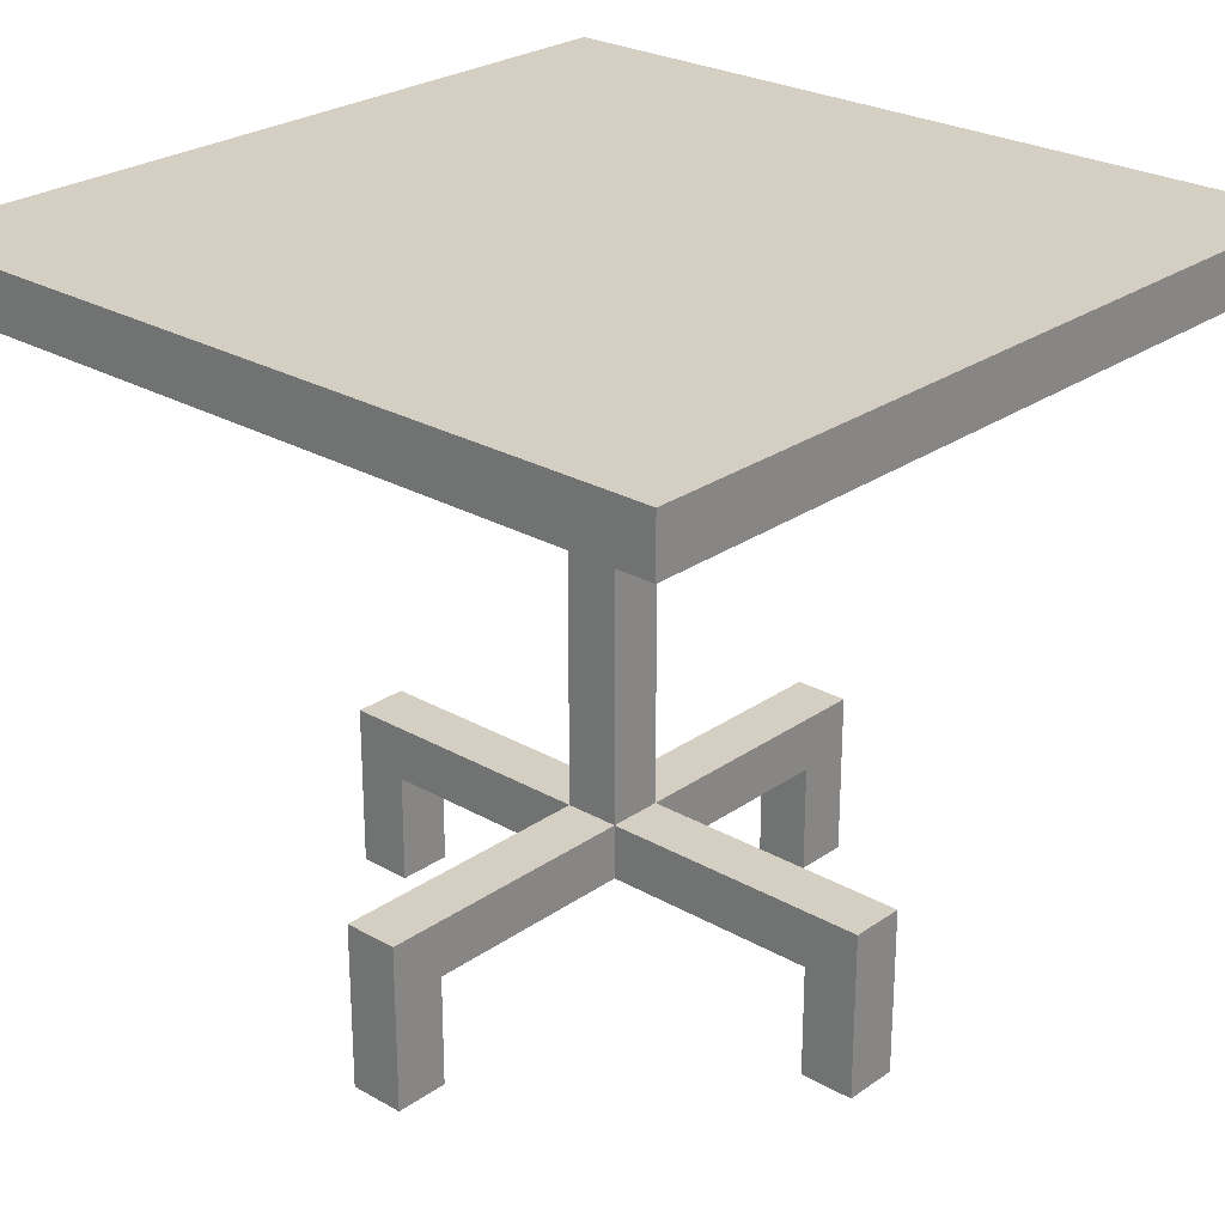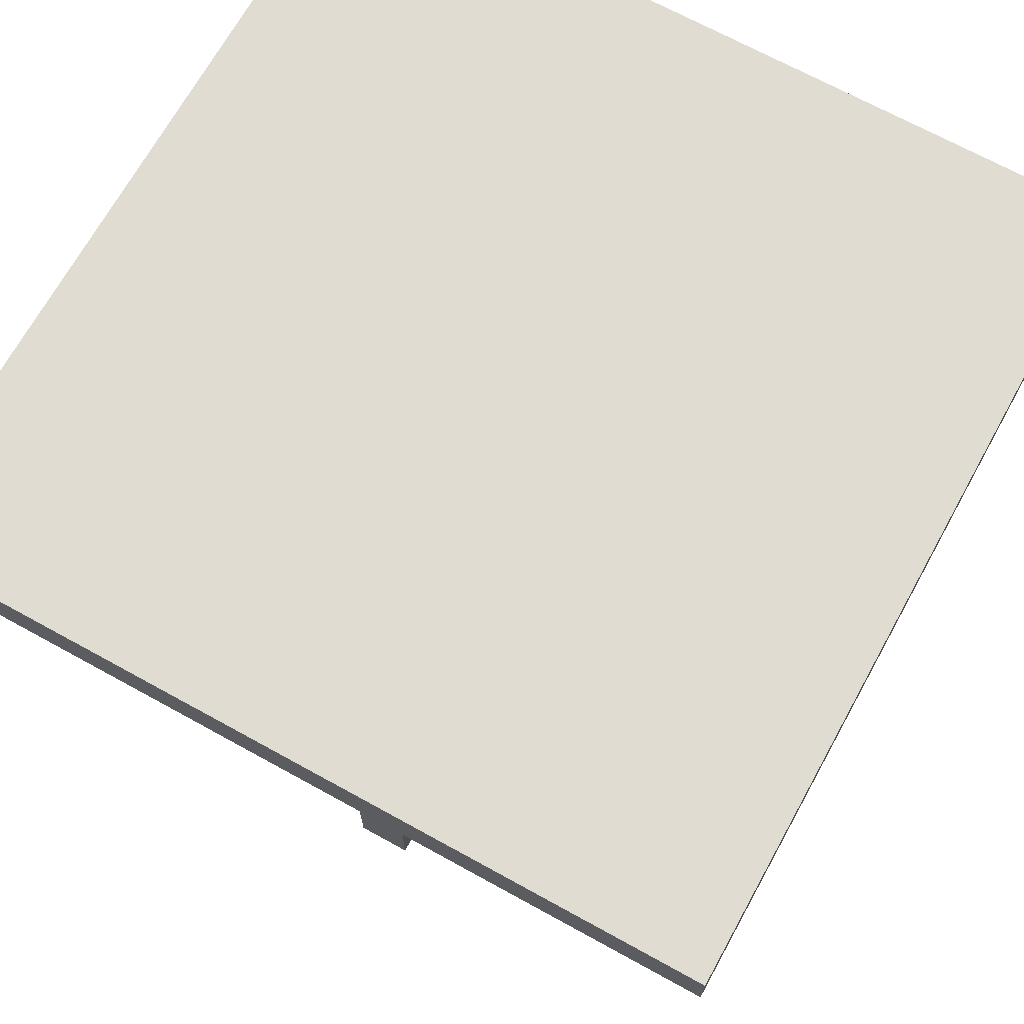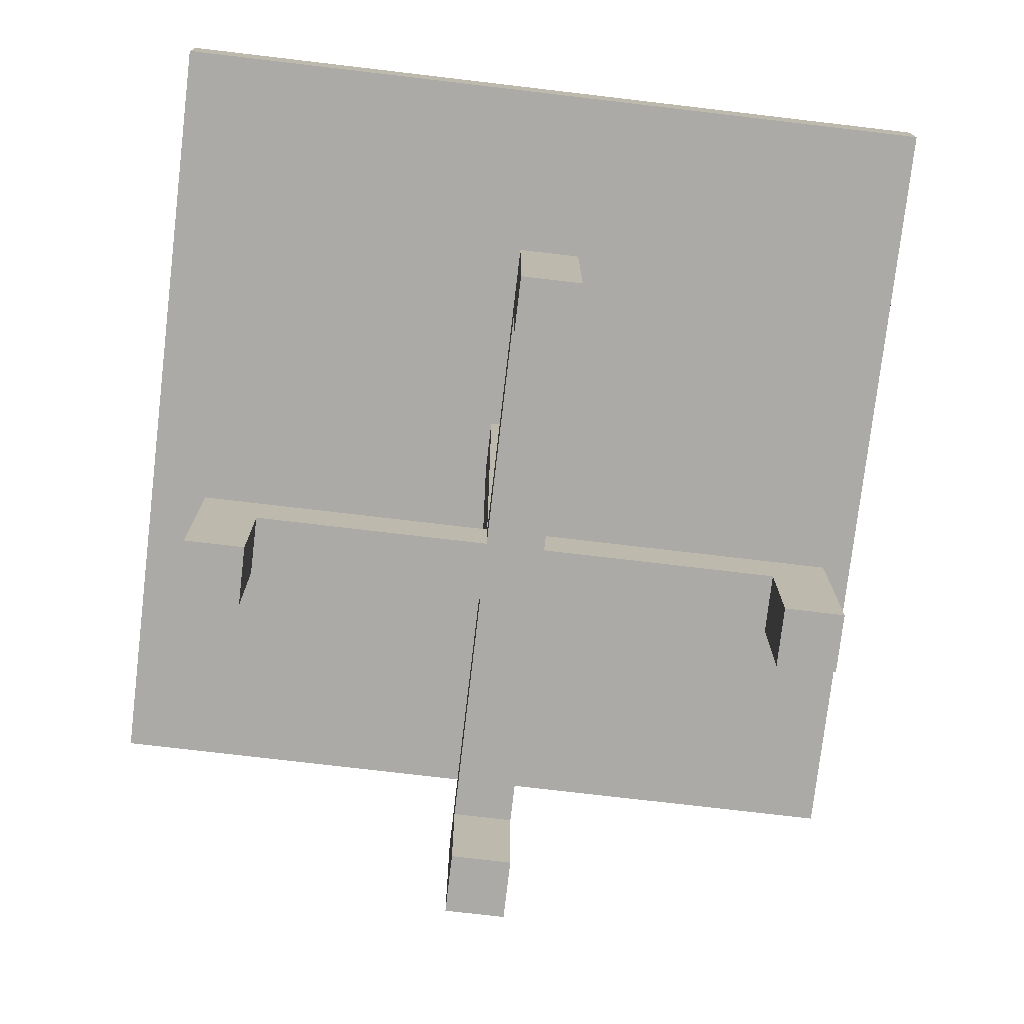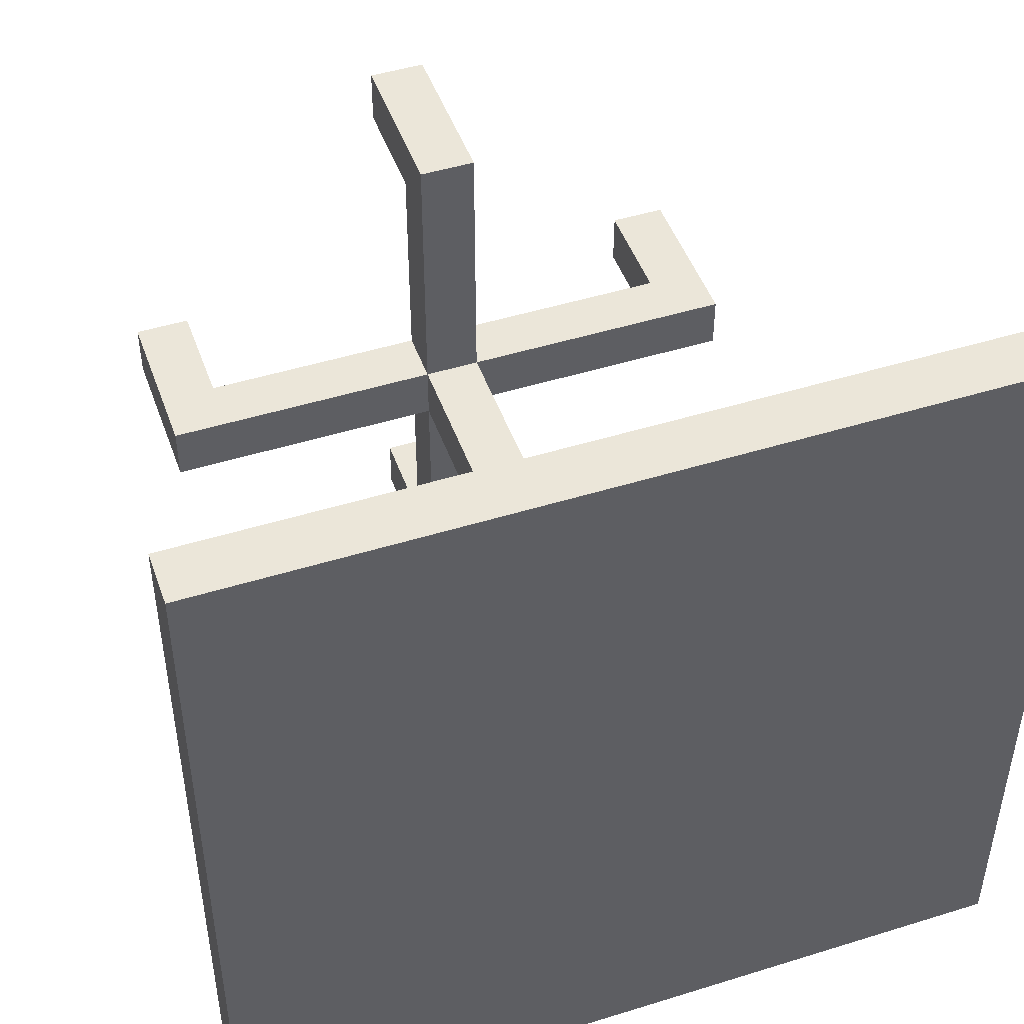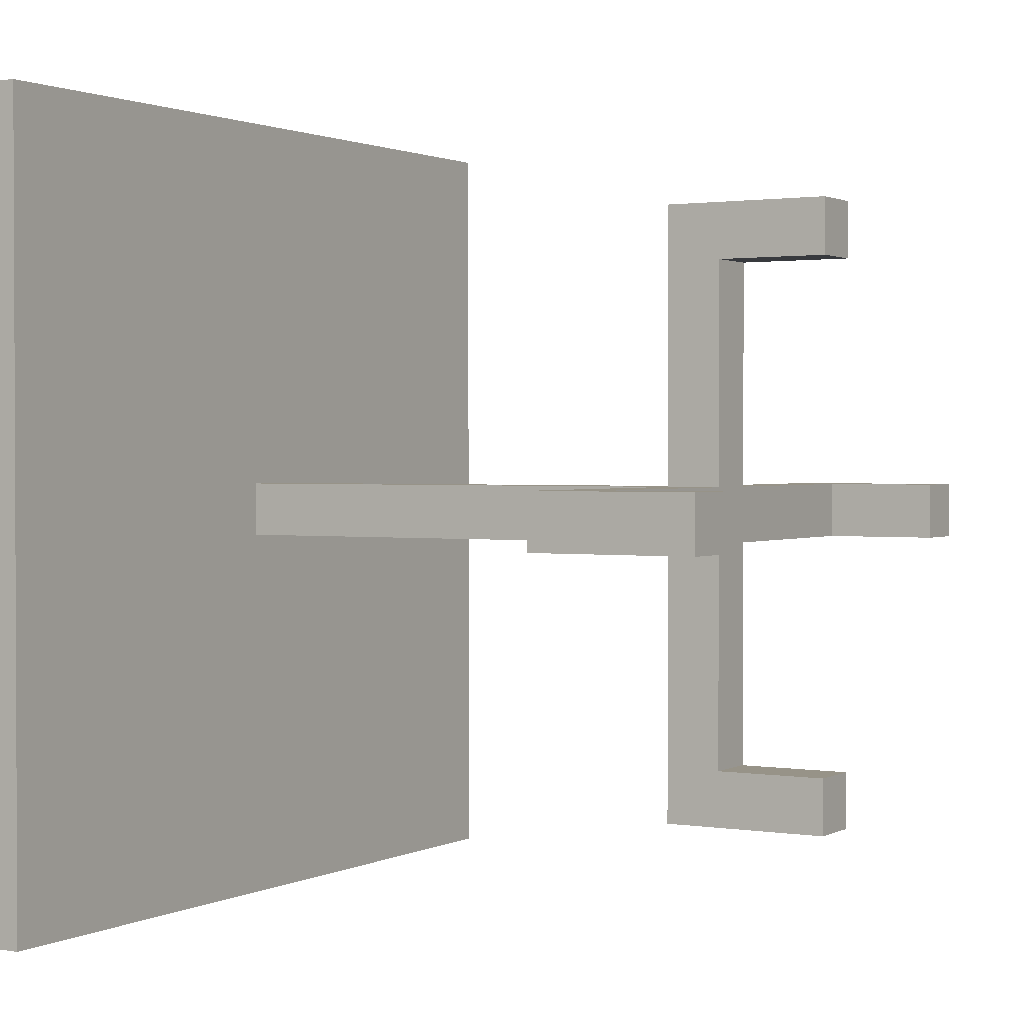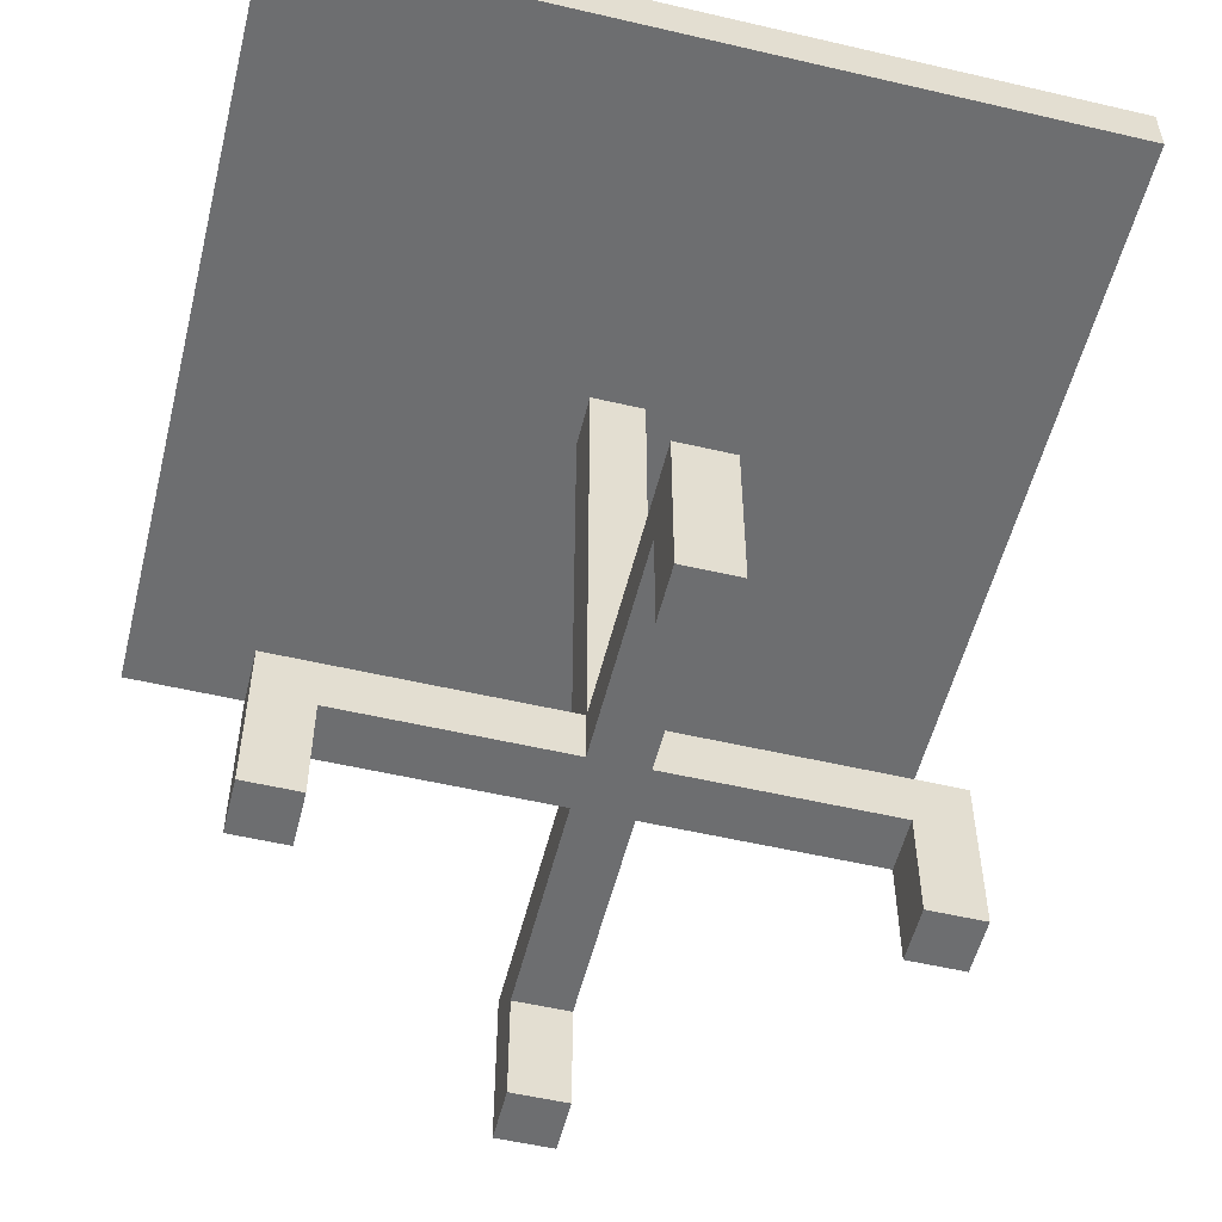
<metadata>
{"format":"obj","ext":"obj","renderer":"f3d","projection":"perspective","resolution":1024,"background":"white","views":[{"elev":25.8,"azim":132.2,"up":"+Y"},{"elev":69.2,"azim":28.9,"up":"+Y"},{"elev":-76.0,"azim":-6.7,"up":"+Y"},{"elev":47.6,"azim":160.7,"up":"+Z"},{"elev":1.4,"azim":-59.7,"up":"+Z"},{"elev":-54.2,"azim":-13.9,"up":"+Y"}]}
</metadata>
<code>
o
v 4.7 7.5 -2.8
v 4.7 7.5 -4.3
v 4.7 7.6 -2.8
v 4.7 7.6 -4.3
v 4.9 6.3 -3.5
v 4.9 6.3 -3.6
v 4.9 6.4 -3.5
v 4.9 6.4 -3.6
v 4.9 6.6 -3.5
v 4.9 6.6 -3.6
v 5.4 6.3 -3
v 5.4 6.3 -3.1
v 5.4 6.3 -4
v 5.4 6.3 -4.1
v 5.4 6.4 -3
v 5.4 6.4 -3.1
v 5.4 6.4 -4
v 5.4 6.4 -4.1
v 5.4 6.5 -3.1
v 5.4 6.5 -3.5
v 5.4 6.5 -3.6
v 5.4 6.5 -4
v 5.4 6.6 -3
v 5.4 6.6 -3.5
v 5.4 6.6 -3.6
v 5.4 6.6 -4.1
v 5.4 7.5 -3.5
v 5.4 7.5 -3.6
v 5.9 6.3 -3.5
v 5.9 6.3 -3.6
v 5.9 6.4 -3.5
v 5.9 6.4 -3.6
v 5.9 6.5 -3.5
v 5.9 6.5 -3.6
v 5 6.3 -3.5
v 5 6.3 -3.6
v 5 6.4 -3.5
v 5 6.4 -3.6
v 5 6.5 -3.5
v 5 6.5 -3.6
v 5.5 6.3 -3
v 5.5 6.3 -3.1
v 5.5 6.3 -4
v 5.5 6.3 -4.1
v 5.5 6.4 -3
v 5.5 6.4 -3.1
v 5.5 6.4 -4
v 5.5 6.4 -4.1
v 5.5 6.5 -3.1
v 5.5 6.5 -3.5
v 5.5 6.5 -3.6
v 5.5 6.5 -4
v 5.5 6.6 -3
v 5.5 6.6 -3.5
v 5.5 6.6 -3.6
v 5.5 6.6 -4.1
v 5.5 7.5 -3.5
v 5.5 7.5 -3.6
v 6 6.3 -3.5
v 6 6.3 -3.6
v 6 6.4 -3.5
v 6 6.4 -3.6
v 6 6.6 -3.5
v 6 6.6 -3.6
v 6.2 7.5 -2.8
v 6.2 7.5 -4.3
v 6.2 7.6 -2.8
v 6.2 7.6 -4.3
v 4.7 7.5 -2.8
v 4.7 7.6 -2.8
v 6.2 7.5 -2.8
v 6.2 7.6 -2.8
v 5.4 6.3 -3
v 5.4 6.4 -3
v 5.4 6.6 -3
v 5.5 6.3 -3
v 5.5 6.4 -3
v 5.5 6.6 -3
v 4.9 6.3 -3.5
v 4.9 6.4 -3.5
v 4.9 6.6 -3.5
v 5 6.3 -3.5
v 5 6.4 -3.5
v 5 6.5 -3.5
v 5.4 6.5 -3.5
v 5.4 6.6 -3.5
v 5.4 7.5 -3.5
v 5.5 6.5 -3.5
v 5.5 6.6 -3.5
v 5.5 7.5 -3.5
v 5.9 6.3 -3.5
v 5.9 6.4 -3.5
v 5.9 6.5 -3.5
v 6 6.3 -3.5
v 6 6.4 -3.5
v 6 6.6 -3.5
v 5.4 6.3 -4
v 5.4 6.4 -4
v 5.4 6.5 -4
v 5.5 6.3 -4
v 5.5 6.4 -4
v 5.5 6.5 -4
v 5.4 6.3 -3.1
v 5.4 6.4 -3.1
v 5.4 6.5 -3.1
v 5.5 6.3 -3.1
v 5.5 6.4 -3.1
v 5.5 6.5 -3.1
v 4.9 6.3 -3.6
v 4.9 6.4 -3.6
v 4.9 6.6 -3.6
v 5 6.3 -3.6
v 5 6.4 -3.6
v 5 6.5 -3.6
v 5.4 6.5 -3.6
v 5.4 6.6 -3.6
v 5.4 7.5 -3.6
v 5.5 6.5 -3.6
v 5.5 6.6 -3.6
v 5.5 7.5 -3.6
v 5.9 6.3 -3.6
v 5.9 6.4 -3.6
v 5.9 6.5 -3.6
v 6 6.3 -3.6
v 6 6.4 -3.6
v 6 6.6 -3.6
v 5.4 6.3 -4.1
v 5.4 6.4 -4.1
v 5.4 6.6 -4.1
v 5.5 6.3 -4.1
v 5.5 6.4 -4.1
v 5.5 6.6 -4.1
v 4.7 7.5 -4.3
v 4.7 7.6 -4.3
v 6.2 7.5 -4.3
v 6.2 7.6 -4.3
v 5.4 6.3 -3
v 5.5 6.3 -3
v 5.4 6.3 -3.1
v 5.5 6.3 -3.1
v 4.9 6.3 -3.5
v 5 6.3 -3.5
v 5.9 6.3 -3.5
v 6 6.3 -3.5
v 4.9 6.3 -3.6
v 5 6.3 -3.6
v 5.9 6.3 -3.6
v 6 6.3 -3.6
v 5.4 6.3 -4
v 5.5 6.3 -4
v 5.4 6.3 -4.1
v 5.5 6.3 -4.1
v 5.4 6.5 -3.1
v 5.5 6.5 -3.1
v 5 6.5 -3.5
v 5.4 6.5 -3.5
v 5.5 6.5 -3.5
v 5.9 6.5 -3.5
v 5 6.5 -3.6
v 5.4 6.5 -3.6
v 5.5 6.5 -3.6
v 5.9 6.5 -3.6
v 5.4 6.5 -4
v 5.5 6.5 -4
v 4.7 7.5 -2.8
v 6.2 7.5 -2.8
v 6 7.5 -3
v 6.1 7.5 -3
v 5.9 7.5 -3.1
v 6 7.5 -3.1
v 5.9 7.5 -3.2
v 6.1 7.5 -3.2
v 5.4 7.5 -3.5
v 5.5 7.5 -3.5
v 5.4 7.5 -3.6
v 5.5 7.5 -3.6
v 4.9 7.5 -3.7
v 5.1 7.5 -3.7
v 5 7.5 -3.9
v 5.1 7.5 -3.9
v 4.9 7.5 -4
v 5 7.5 -4
v 4.7 7.5 -4.3
v 6.2 7.5 -4.3
v 5.4 6.6 -3
v 5.5 6.6 -3
v 4.9 6.6 -3.5
v 5.4 6.6 -3.5
v 5.5 6.6 -3.5
v 6 6.6 -3.5
v 4.9 6.6 -3.6
v 5.4 6.6 -3.6
v 5.5 6.6 -3.6
v 6 6.6 -3.6
v 5.4 6.6 -4.1
v 5.5 6.6 -4.1
v 4.7 7.6 -2.8
v 6.2 7.6 -2.8
v 6 7.6 -3
v 6.1 7.6 -3
v 5.9 7.6 -3.1
v 6 7.6 -3.1
v 5.9 7.6 -3.2
v 6.1 7.6 -3.2
v 4.9 7.6 -3.7
v 5.1 7.6 -3.7
v 5 7.6 -3.9
v 5.1 7.6 -3.9
v 4.9 7.6 -4
v 5 7.6 -4
v 4.7 7.6 -4.3
v 6.2 7.6 -4.3
f 3 2 1
f 4 2 3
f 7 6 5
f 8 6 7
f 9 8 7
f 10 8 9
f 15 12 11
f 16 12 15
f 17 14 13
f 18 14 17
f 19 16 15
f 22 18 17
f 23 20 19
f 23 19 15
f 24 20 23
f 25 22 21
f 26 18 22
f 26 22 25
f 27 25 24
f 28 25 27
f 31 30 29
f 32 30 31
f 33 32 31
f 34 32 33
f 35 36 37
f 37 36 38
f 37 38 39
f 39 38 40
f 41 42 45
f 45 42 46
f 43 44 47
f 47 44 48
f 45 46 49
f 47 48 52
f 49 50 53
f 45 49 53
f 53 50 54
f 51 52 55
f 52 48 56
f 55 52 56
f 54 55 57
f 57 55 58
f 59 60 61
f 61 60 62
f 61 62 63
f 63 62 64
f 65 66 67
f 67 66 68
f 71 70 69
f 72 70 71
f 76 74 73
f 77 75 74
f 77 74 76
f 78 75 77
f 82 80 79
f 83 81 80
f 83 80 82
f 84 81 83
f 85 81 84
f 86 81 85
f 89 87 86
f 90 87 89
f 93 89 88
f 94 92 91
f 95 93 92
f 95 92 94
f 96 89 93
f 96 93 95
f 100 98 97
f 101 99 98
f 101 98 100
f 102 99 101
f 103 104 106
f 104 105 107
f 106 104 107
f 107 105 108
f 109 110 112
f 110 111 113
f 112 110 113
f 113 111 114
f 114 111 115
f 115 111 116
f 116 117 119
f 119 117 120
f 118 119 123
f 121 122 124
f 122 123 125
f 124 122 125
f 123 119 126
f 125 123 126
f 127 128 130
f 128 129 131
f 130 128 131
f 131 129 132
f 133 134 135
f 135 134 136
f 139 138 137
f 140 138 139
f 145 142 141
f 146 142 145
f 147 144 143
f 148 144 147
f 151 150 149
f 152 150 151
f 156 154 153
f 157 154 156
f 159 156 155
f 159 158 157
f 159 157 156
f 160 158 159
f 161 158 160
f 162 158 161
f 163 161 160
f 164 161 163
f 167 166 165
f 168 166 167
f 169 167 165
f 170 168 167
f 170 167 169
f 171 169 165
f 171 170 169
f 172 166 168
f 172 170 171
f 172 168 170
f 173 171 165
f 173 172 171
f 174 172 173
f 175 173 165
f 176 172 174
f 177 175 165
f 177 176 175
f 178 176 177
f 179 178 177
f 180 176 178
f 180 178 179
f 181 177 165
f 181 179 177
f 182 180 179
f 182 179 181
f 183 181 165
f 183 182 181
f 184 166 172
f 184 182 183
f 184 172 176
f 184 180 182
f 184 176 180
f 185 186 188
f 188 186 189
f 187 188 191
f 191 188 192
f 189 190 193
f 193 190 194
f 192 193 195
f 195 193 196
f 197 198 199
f 199 198 200
f 197 199 201
f 199 200 202
f 201 199 202
f 197 201 203
f 201 202 203
f 200 198 204
f 203 202 204
f 202 200 204
f 197 203 205
f 203 204 205
f 205 204 206
f 205 206 207
f 206 204 208
f 207 206 208
f 197 205 209
f 205 207 209
f 207 208 210
f 209 207 210
f 197 209 211
f 209 210 211
f 204 198 212
f 211 210 212
f 208 204 212
f 210 208 212

</code>
